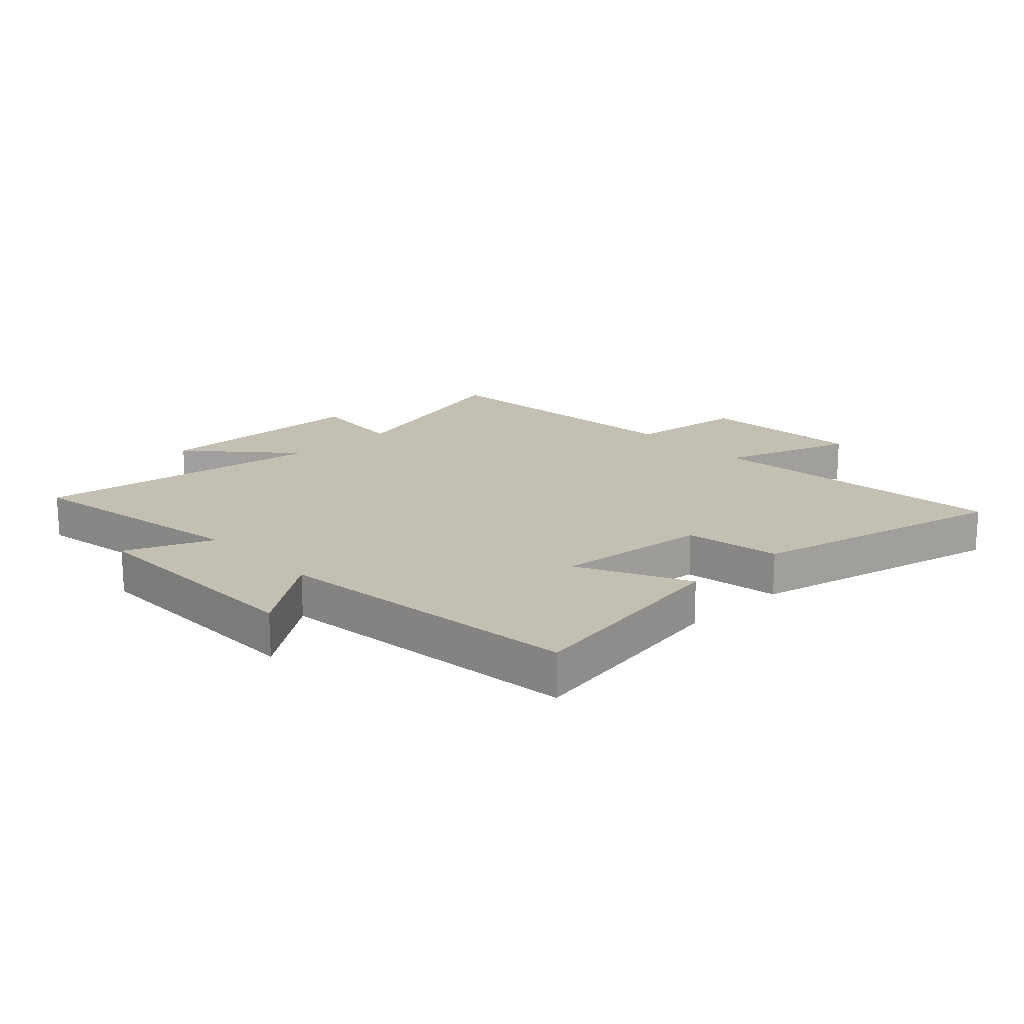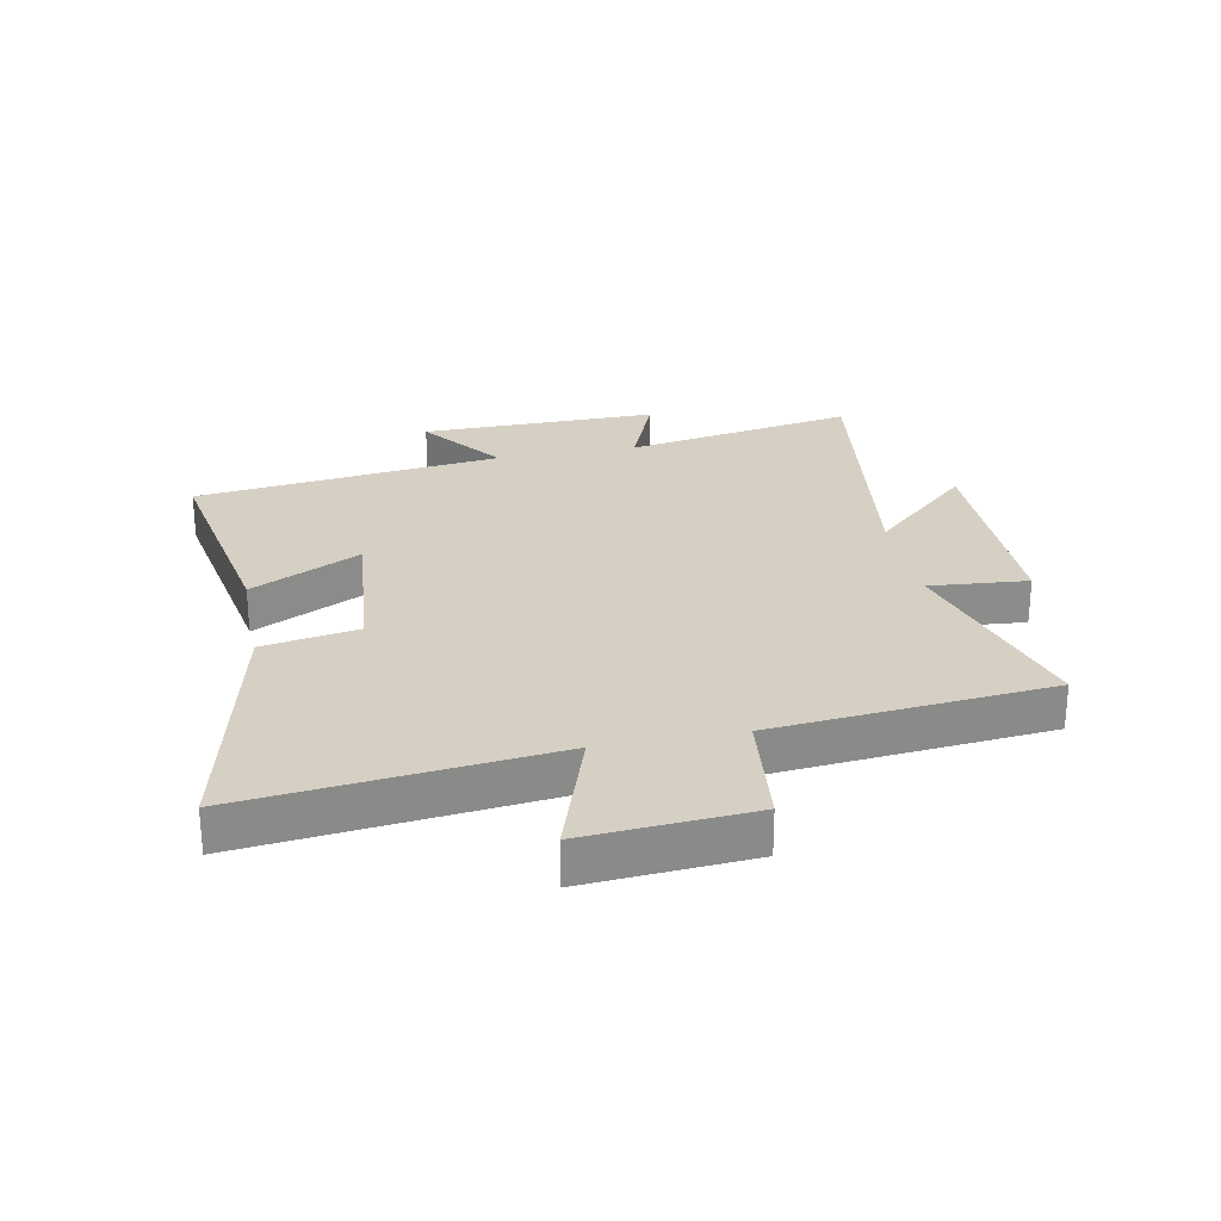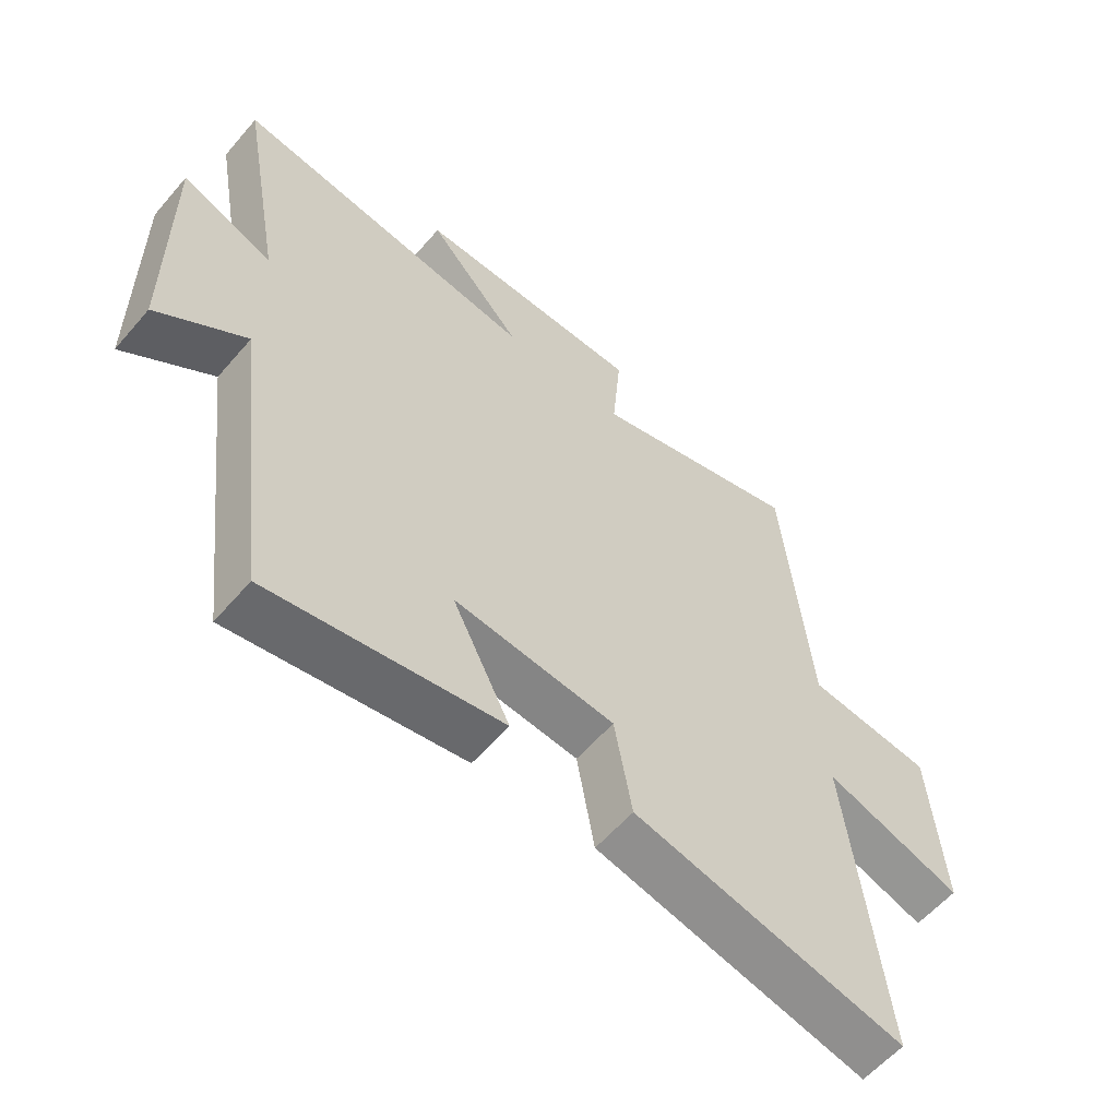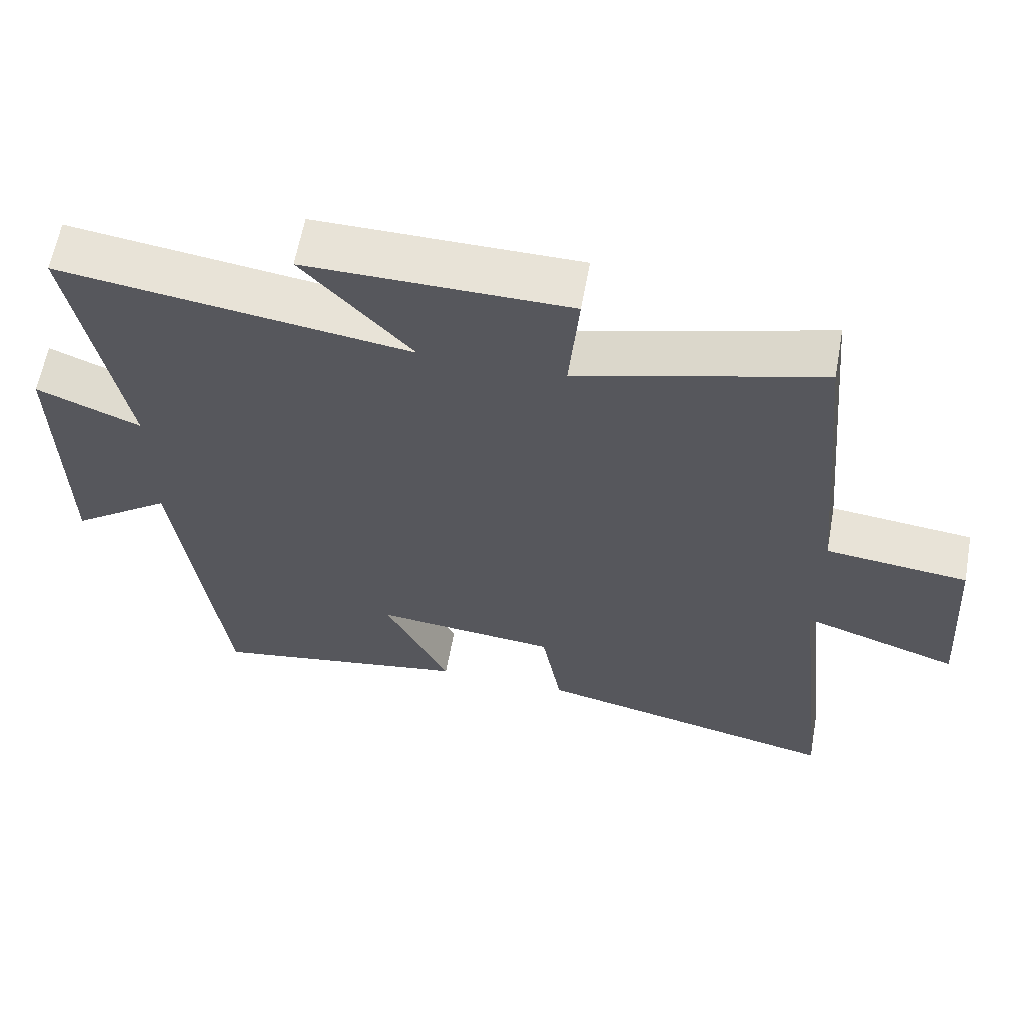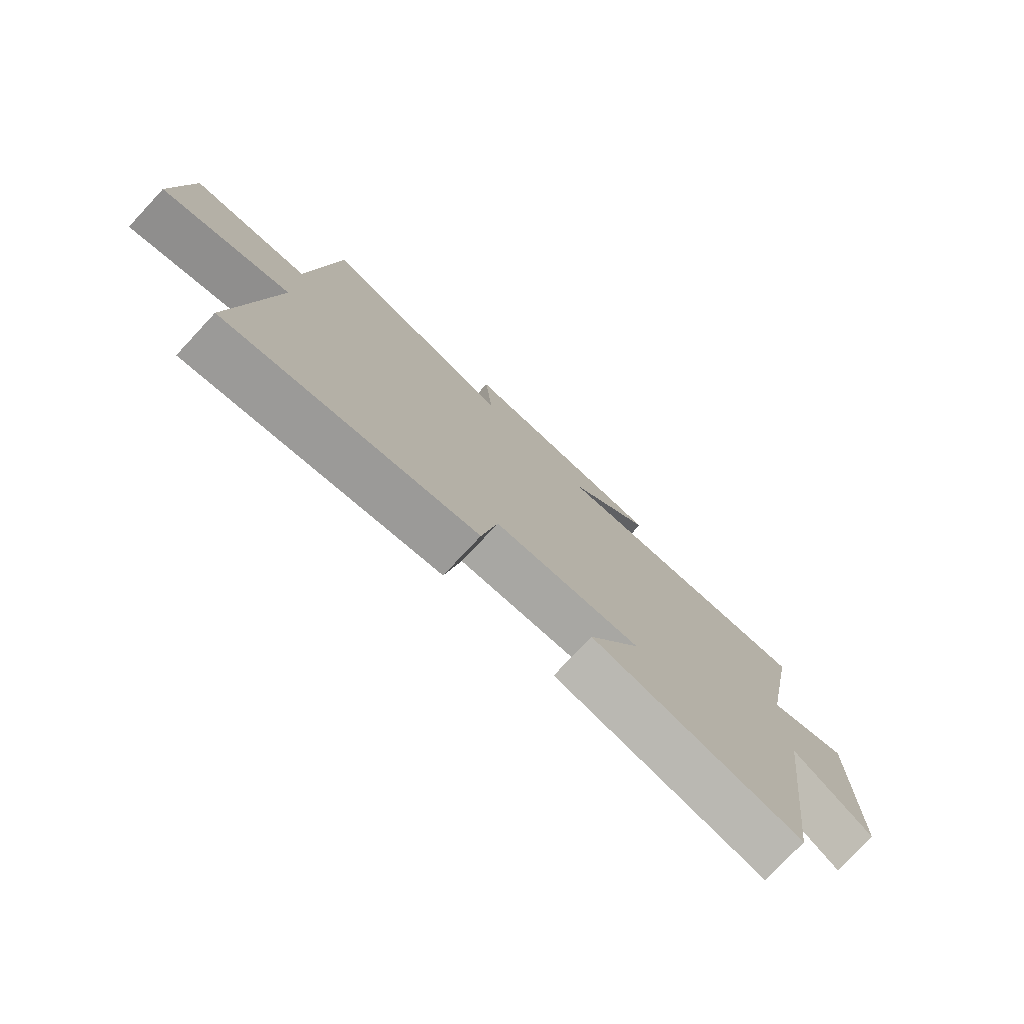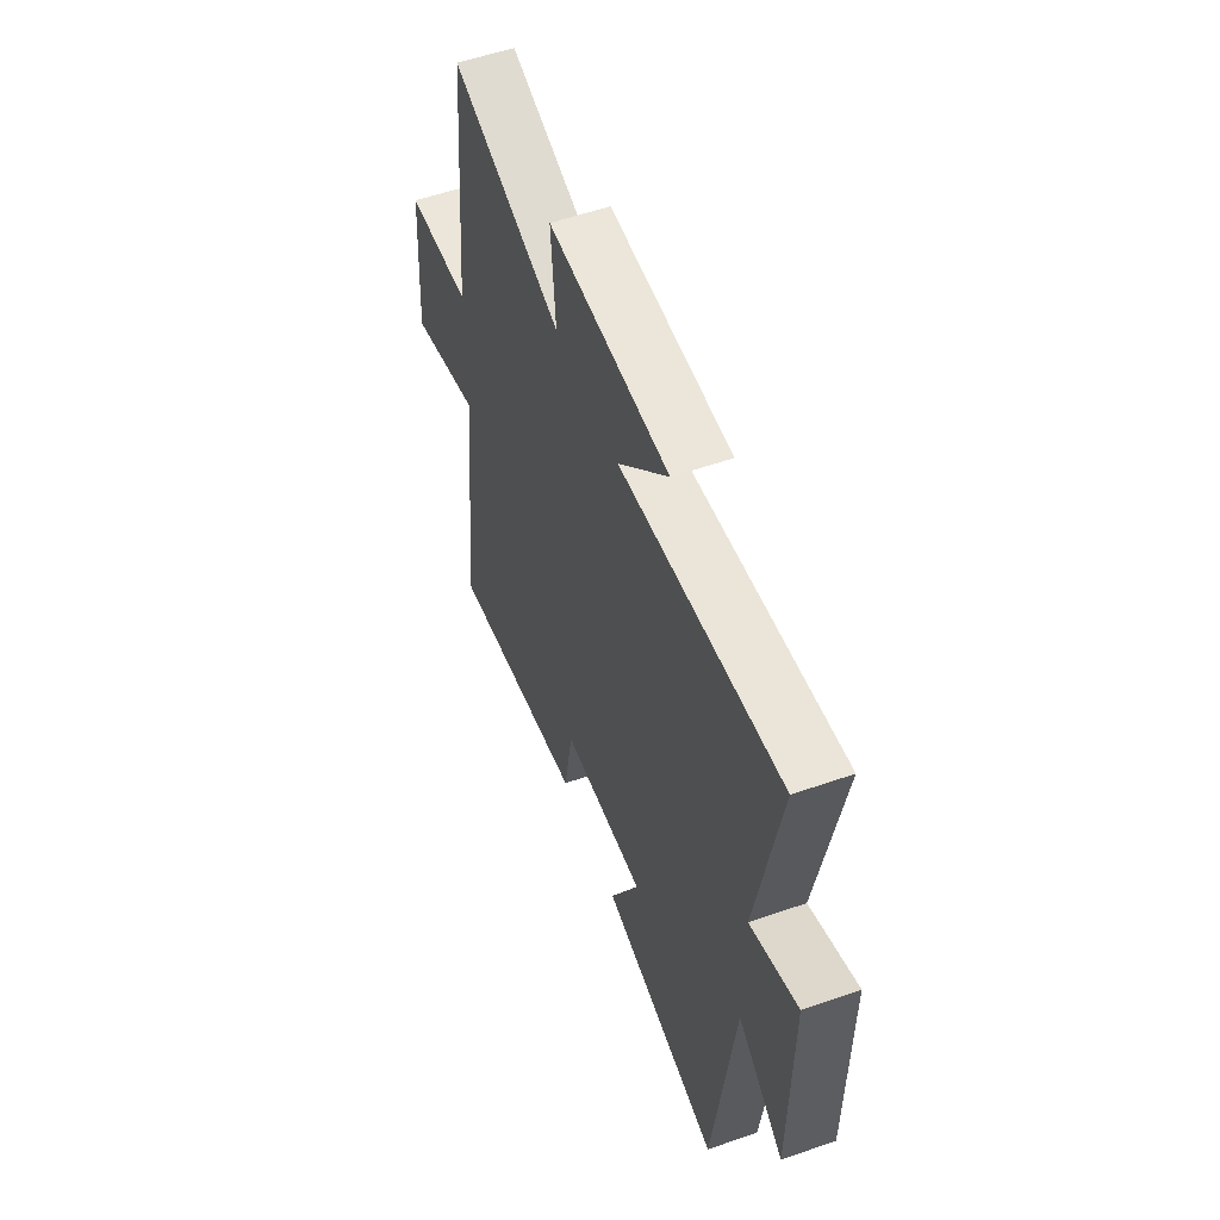
<metadata>
{"format":"obj","ext":"obj","renderer":"f3d","projection":"perspective","resolution":1024,"background":"white","views":[{"elev":17.9,"azim":136.9,"up":"+Y"},{"elev":26.3,"azim":-101.2,"up":"+Y"},{"elev":-58.9,"azim":139.6,"up":"+Z"},{"elev":61.8,"azim":-169.7,"up":"+Z"},{"elev":-77.8,"azim":-43.1,"up":"+Z"},{"elev":55.7,"azim":69.9,"up":"+Z"}]}
</metadata>
<code>
v 0.436 0.07 -0.565
v 0.068 0.07 -0.5
v 0.16 0.07 -0.317
v -0.096 0.07 -0.341
v -0.124 0.07 -0.5
v -0.556 0.07 -0.597
v -0.5 0.07 -0.09
v -0.72 0.07 -0.164
v -0.7 0.07 0.114
v -0.5 0.07 0.136
v -0.457 0.07 0.598
v -0.117 0.07 0.5
v -0.131 0.07 0.664
v 0.235 0.07 0.666
v 0.083 0.07 0.5
v 0.57 0.07 0.568
v 0.5 0.07 0.182
v 0.645 0.07 0.241
v 0.641 0.07 -0.157
v 0.5 0.07 -0.052
v 0.436 0 -0.565
v 0.068 0 -0.5
v 0.16 0 -0.317
v -0.096 0 -0.341
v -0.124 0 -0.5
v -0.556 0 -0.597
v -0.5 0 -0.09
v -0.72 0 -0.164
v -0.7 0 0.114
v -0.5 0 0.136
v -0.457 0 0.598
v -0.117 0 0.5
v -0.131 0 0.664
v 0.235 0 0.666
v 0.083 0 0.5
v 0.57 0 0.568
v 0.5 0 0.182
v 0.645 0 0.241
v 0.641 0 -0.157
v 0.5 0 -0.052
f 17 18 19 20
f 17 20 1 2
f 15 16 17
f 12 13 14 15
f 12 15 17
f 10 11 12 17
f 7 8 9 10
f 7 10 17
f 4 5 6 7
f 3 4 7 17
f 2 3 17
f 40 39 38 37
f 22 21 40 37
f 37 36 35
f 35 34 33 32
f 37 35 32
f 37 32 31 30
f 30 29 28 27
f 37 30 27
f 27 26 25 24
f 37 27 24 23
f 37 23 22
f 1 21 22 2
f 2 22 23 3
f 3 23 24 4
f 4 24 25 5
f 5 25 26 6
f 6 26 27 7
f 7 27 28 8
f 8 28 29 9
f 9 29 30 10
f 10 30 31 11
f 11 31 32 12
f 12 32 33 13
f 13 33 34 14
f 14 34 35 15
f 15 35 36 16
f 16 36 37 17
f 17 37 38 18
f 18 38 39 19
f 19 39 40 20
f 20 40 21 1

</code>
